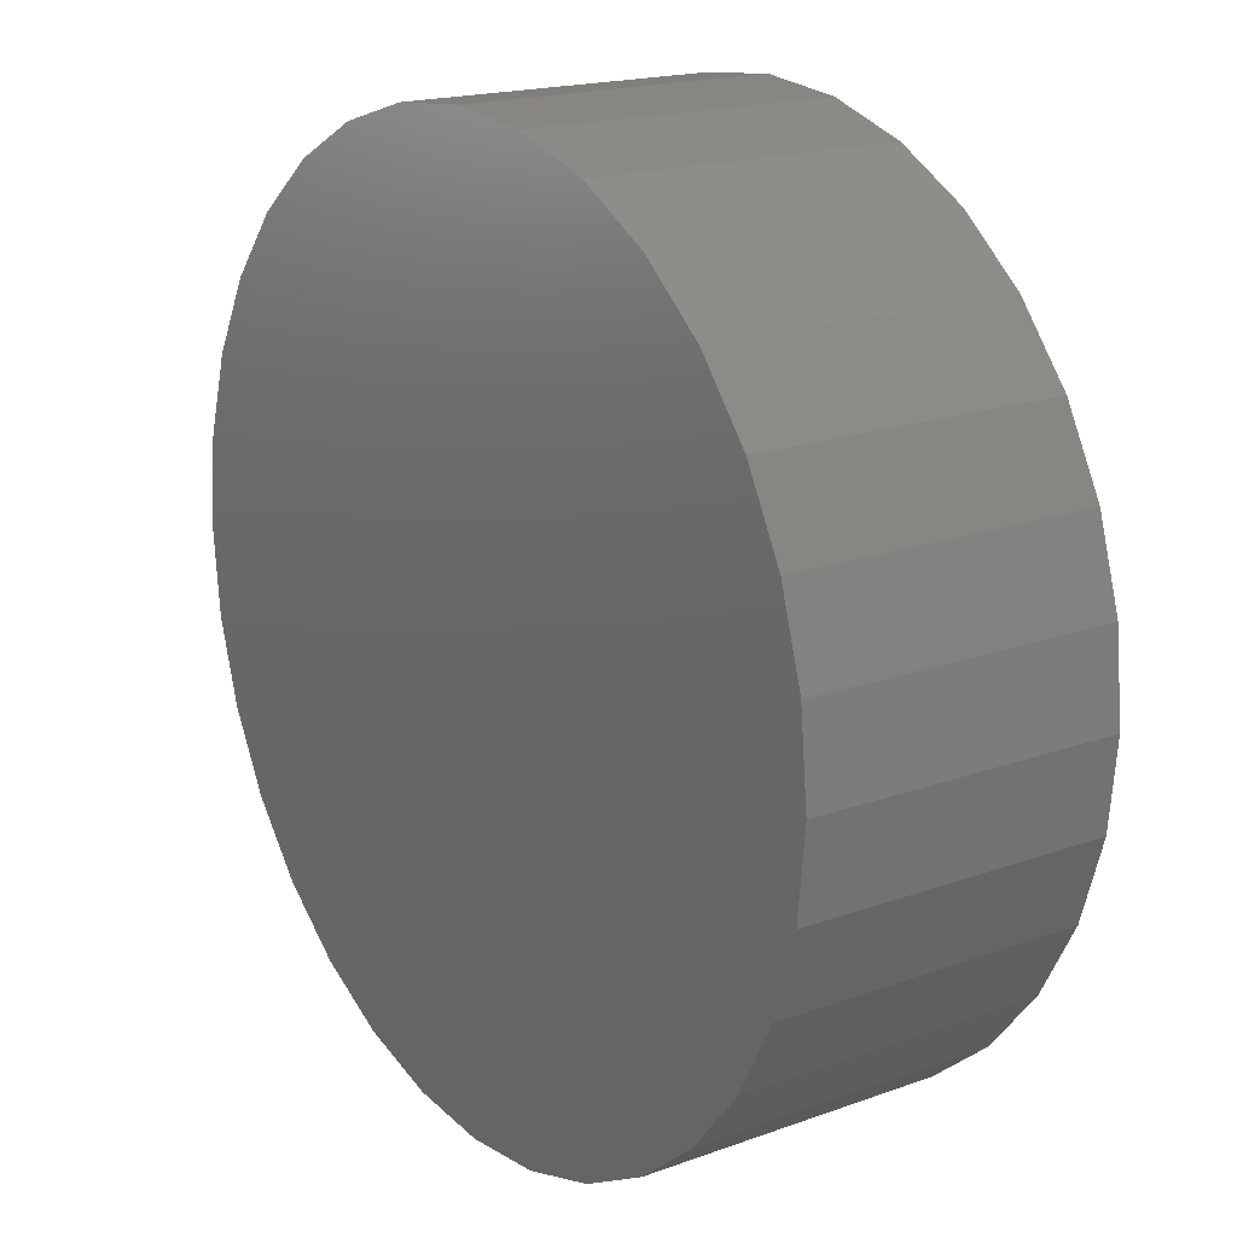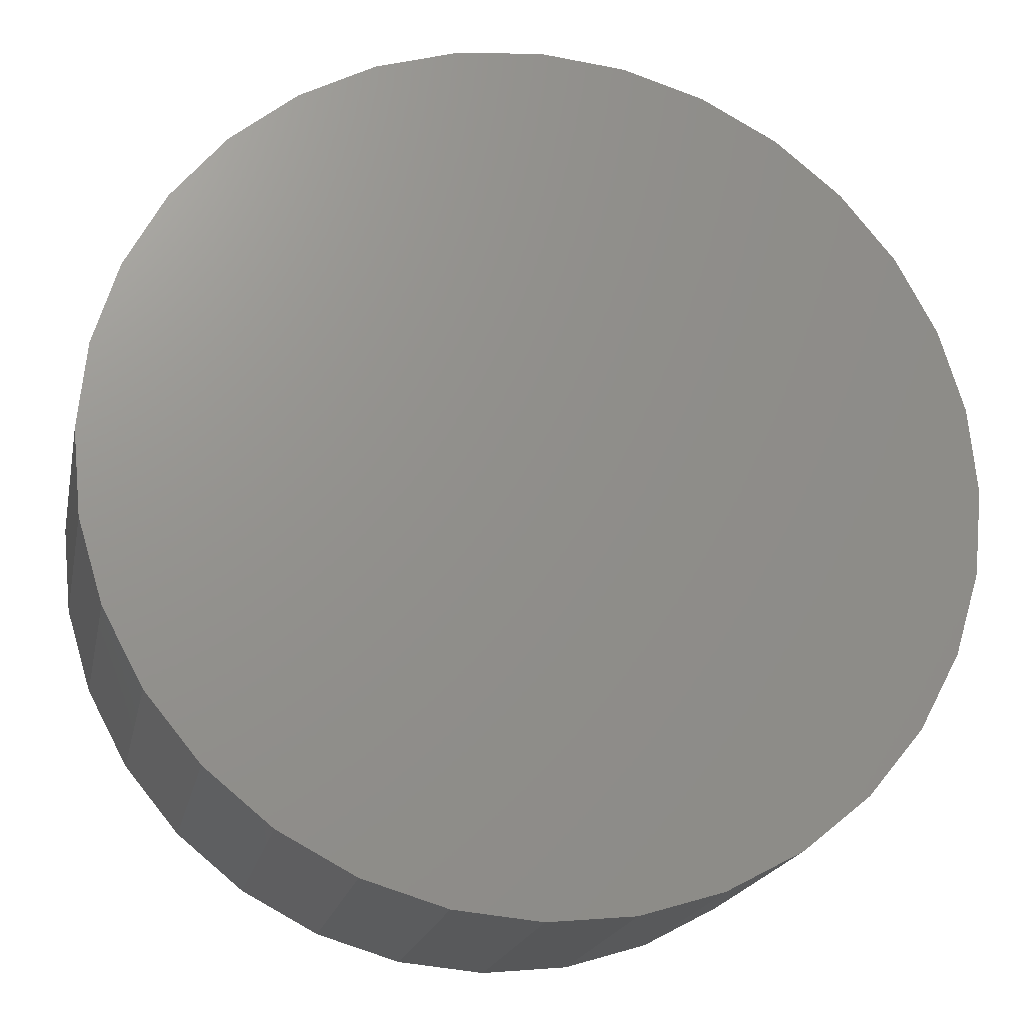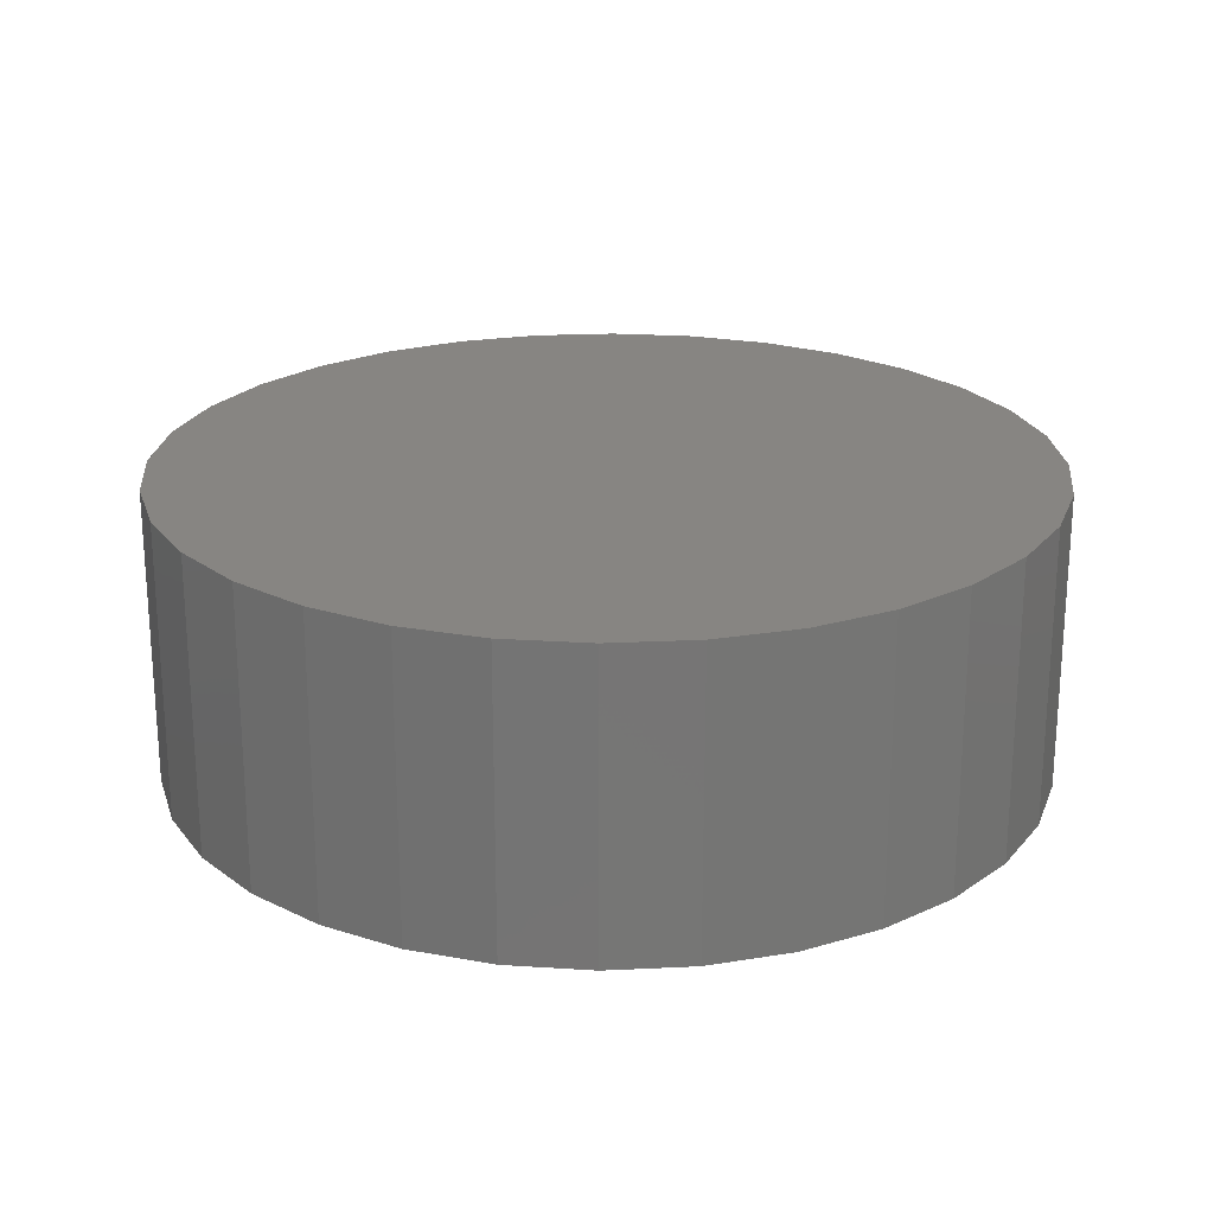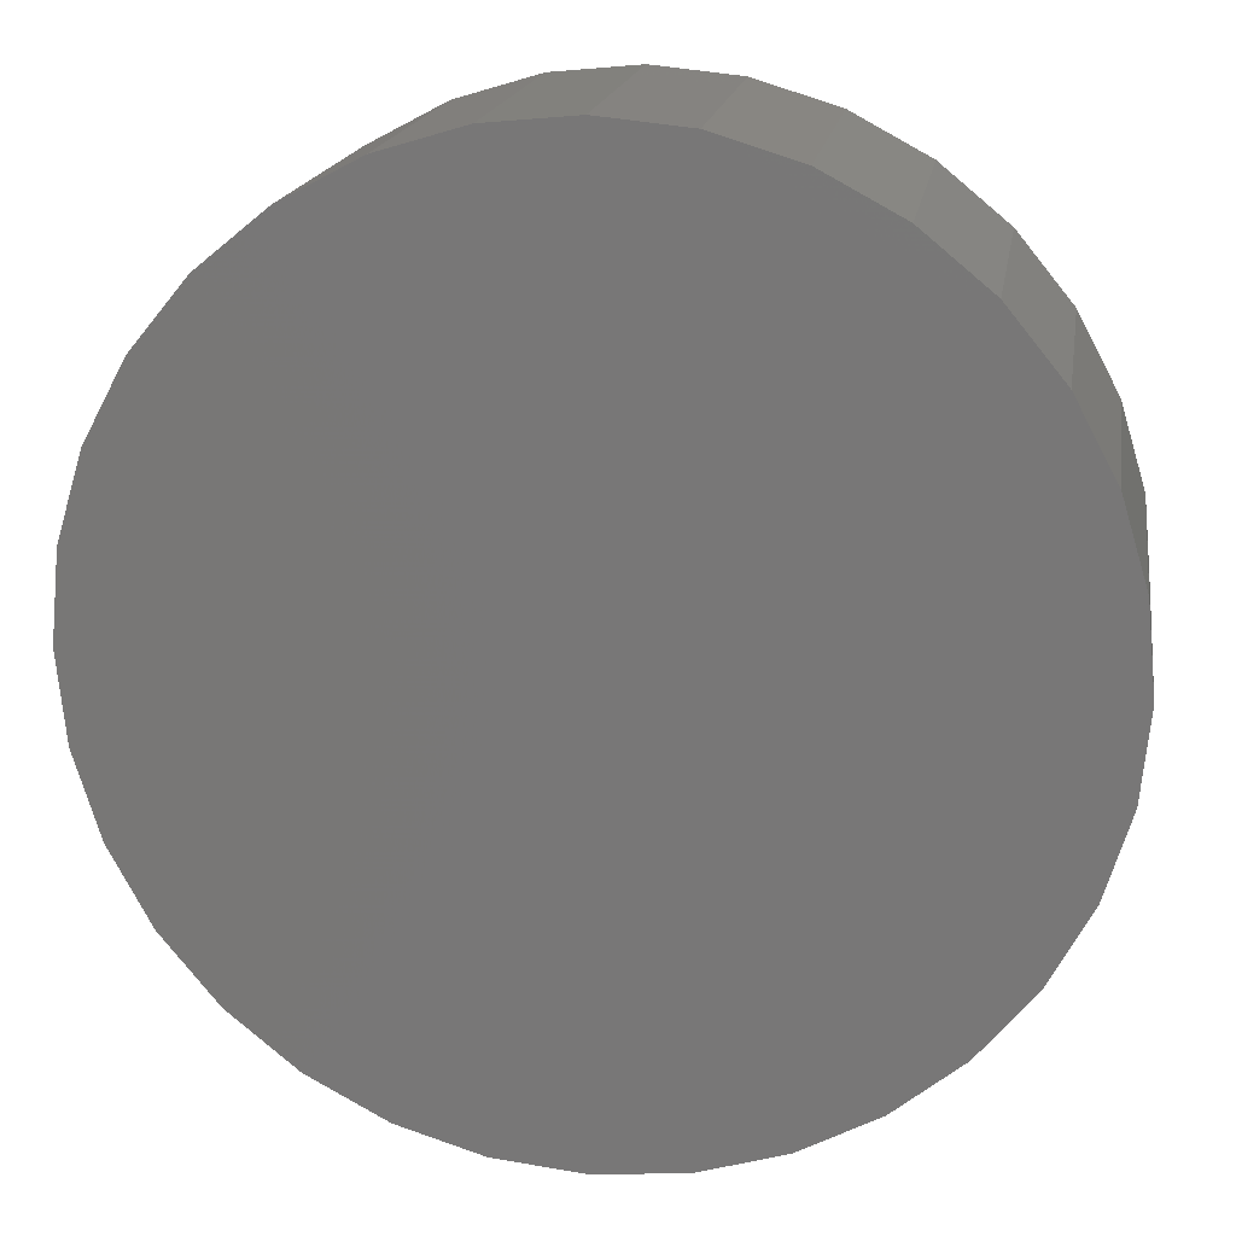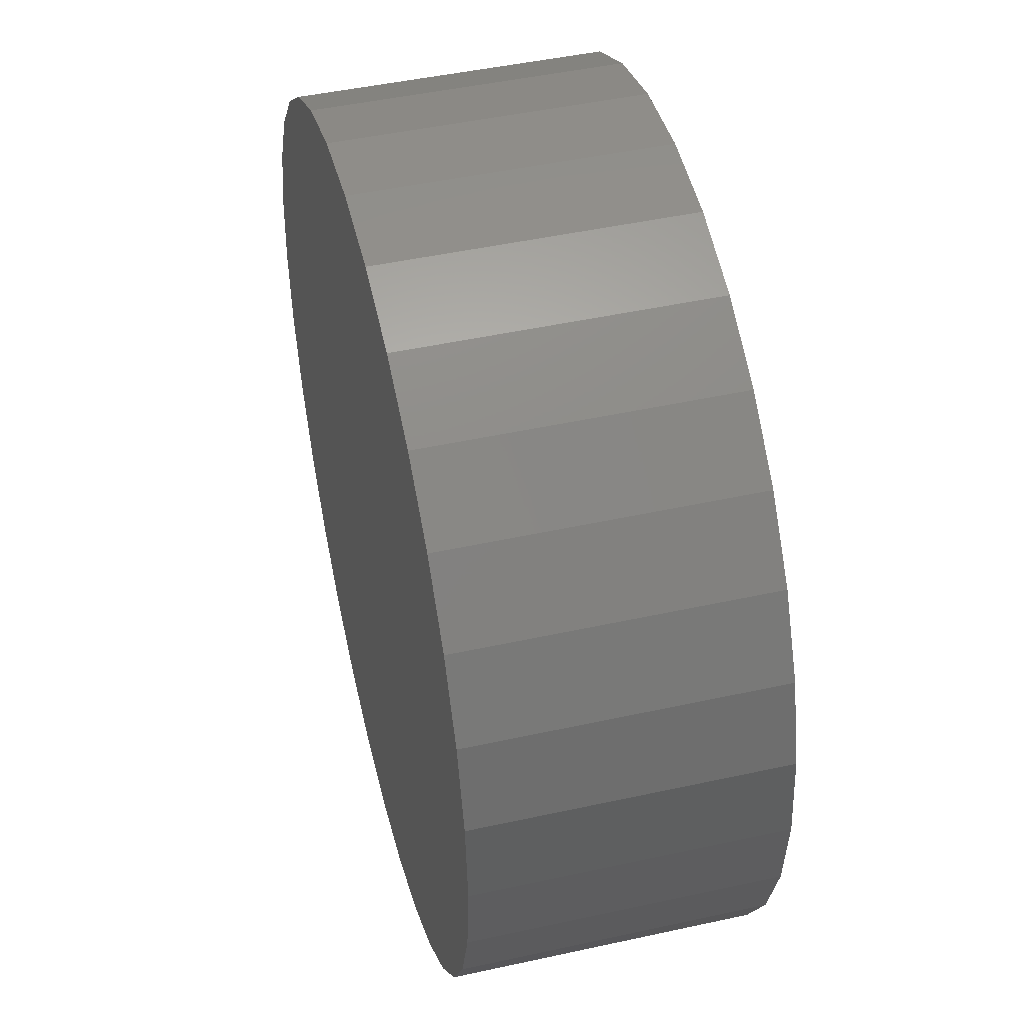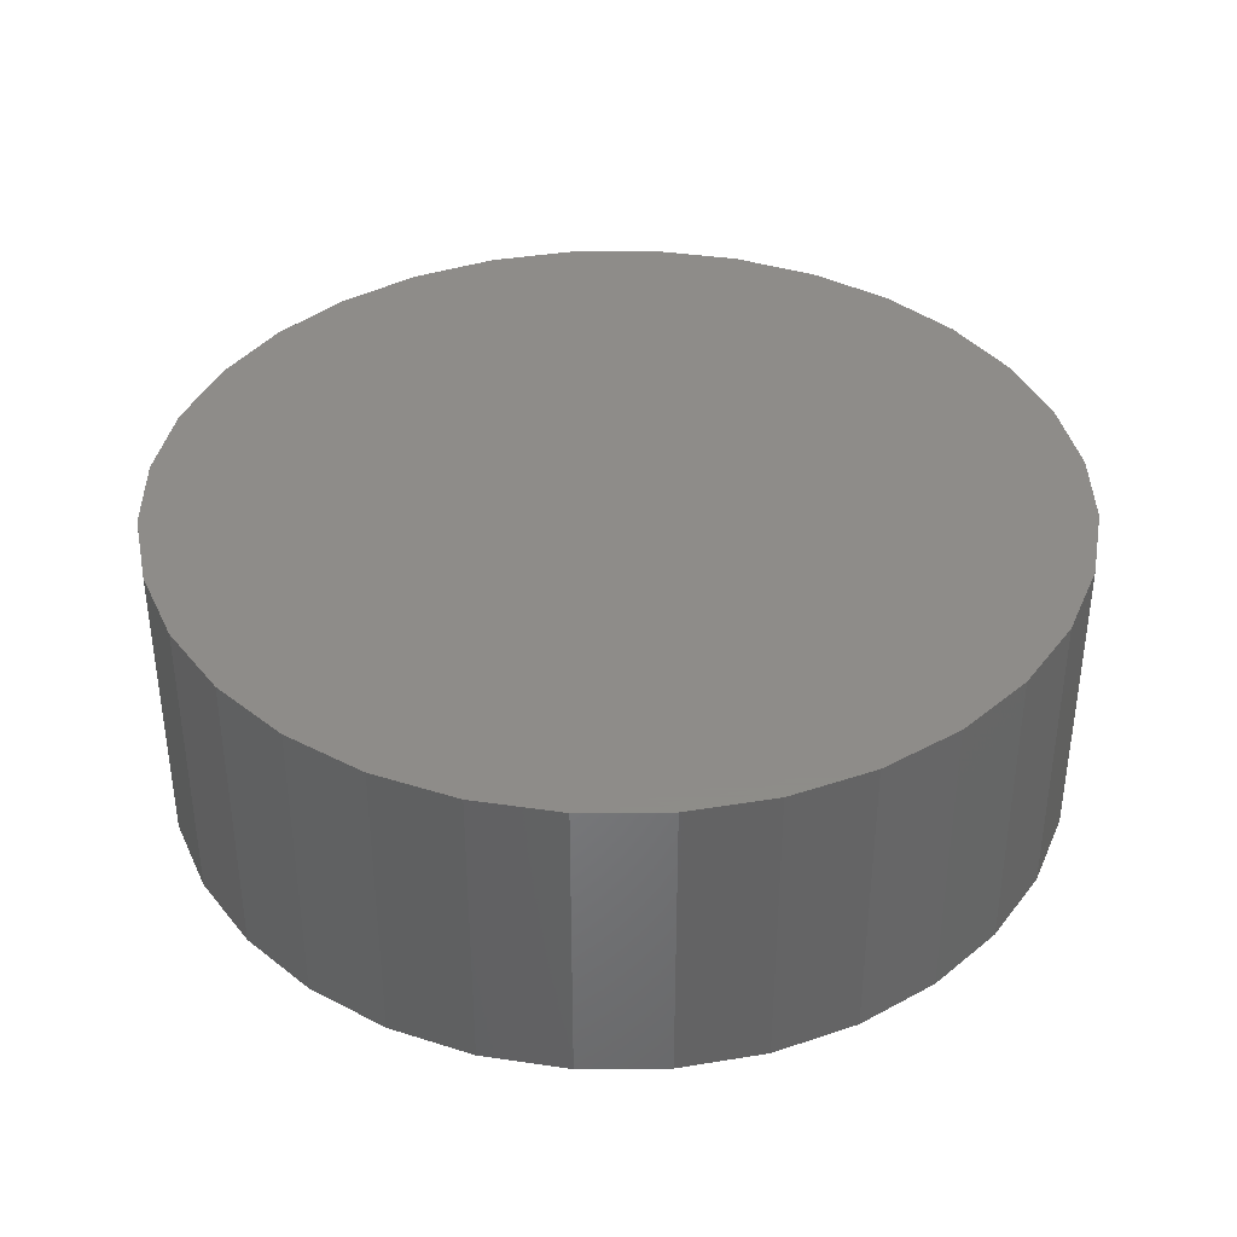
<metadata>
{"format":"stl","ext":"stl","renderer":"f3d","projection":"perspective","resolution":1024,"background":"white","views":[{"elev":18.2,"azim":-125.0,"up":"+Y"},{"elev":-19.4,"azim":-11.4,"up":"+Y"},{"elev":22.3,"azim":34.6,"up":"+Z"},{"elev":17.8,"azim":-170.9,"up":"+Y"},{"elev":46.9,"azim":-104.0,"up":"+Y"},{"elev":38.2,"azim":38.8,"up":"+Z"}]}
</metadata>
<code>
# stl→obj: 64 verts, 124 faces
v -0.56 -0.6328 0.0625
v -0.56 -0.6328 0.1094
v -0.5587 -0.6193 0.0625
v -0.5587 -0.6193 0.1094
v -0.5548 -0.6064 0.0625
v -0.5548 -0.6064 0.1094
v -0.5484 -0.5944 0.0625
v -0.5484 -0.5944 0.1094
v -0.5398 -0.584 0.0625
v -0.5398 -0.584 0.1094
v -0.5293 -0.5754 0.0625
v -0.5293 -0.5754 0.1094
v -0.5174 -0.569 0.0625
v -0.5174 -0.569 0.1094
v -0.5044 -0.5651 0.0625
v -0.5044 -0.5651 0.1094
v -0.491 -0.5637 0.0625
v -0.491 -0.5637 0.1094
v -0.4775 -0.5651 0.0625
v -0.4775 -0.5651 0.1094
v -0.4645 -0.569 0.0625
v -0.4645 -0.569 0.1094
v -0.4526 -0.5754 0.0625
v -0.4526 -0.5754 0.1094
v -0.4421 -0.584 0.0625
v -0.4421 -0.584 0.1094
v -0.4335 -0.5944 0.0625
v -0.4335 -0.5944 0.1094
v -0.4271 -0.6064 0.0625
v -0.4271 -0.6064 0.1094
v -0.4232 -0.6193 0.0625
v -0.4232 -0.6193 0.1094
v -0.4219 -0.6328 0.0625
v -0.4219 -0.6328 0.1094
v -0.4232 -0.6463 0.0625
v -0.4232 -0.6463 0.1094
v -0.4271 -0.6592 0.0625
v -0.4271 -0.6592 0.1094
v -0.4335 -0.6712 0.0625
v -0.4335 -0.6712 0.1094
v -0.4421 -0.6817 0.0625
v -0.4421 -0.6817 0.1094
v -0.4526 -0.6902 0.0625
v -0.4526 -0.6902 0.1094
v -0.4645 -0.6966 0.0625
v -0.4645 -0.6966 0.1094
v -0.4775 -0.7006 0.0625
v -0.4775 -0.7006 0.1094
v -0.491 -0.7019 0.0625
v -0.491 -0.7019 0.1094
v -0.5044 -0.7006 0.0625
v -0.5044 -0.7006 0.1094
v -0.5174 -0.6966 0.0625
v -0.5174 -0.6966 0.1094
v -0.5293 -0.6902 0.0625
v -0.5293 -0.6902 0.1094
v -0.5398 -0.6817 0.0625
v -0.5398 -0.6817 0.1094
v -0.5484 -0.6712 0.0625
v -0.5484 -0.6712 0.1094
v -0.5548 -0.6592 0.0625
v -0.5548 -0.6592 0.1094
v -0.5587 -0.6463 0.0625
v -0.5587 -0.6463 0.1094
f 1 2 3
f 3 2 4
f 3 4 5
f 5 4 6
f 5 6 7
f 7 6 8
f 7 8 9
f 9 8 10
f 9 10 11
f 11 10 12
f 11 12 13
f 13 12 14
f 13 14 15
f 15 14 16
f 15 16 17
f 17 16 18
f 17 18 19
f 19 18 20
f 19 20 21
f 21 20 22
f 21 22 23
f 23 22 24
f 23 24 25
f 25 24 26
f 25 26 27
f 27 26 28
f 27 28 29
f 29 28 30
f 29 30 31
f 31 30 32
f 31 32 33
f 33 32 34
f 33 34 35
f 35 34 36
f 35 36 37
f 37 36 38
f 37 38 39
f 39 38 40
f 39 40 41
f 41 40 42
f 41 42 43
f 43 42 44
f 43 44 45
f 45 44 46
f 45 46 47
f 47 46 48
f 47 48 49
f 49 48 50
f 49 50 51
f 51 50 52
f 51 52 53
f 53 52 54
f 53 54 55
f 55 54 56
f 55 56 57
f 57 56 58
f 57 58 59
f 59 58 60
f 59 60 61
f 61 60 62
f 61 62 63
f 63 62 64
f 63 64 1
f 1 64 2
f 17 19 15
f 13 15 19
f 21 13 19
f 11 13 21
f 23 11 21
f 9 11 23
f 25 9 23
f 7 9 25
f 27 7 25
f 41 57 39
f 55 57 41
f 43 55 41
f 53 55 43
f 45 53 43
f 51 53 45
f 47 51 45
f 49 51 47
f 57 59 39
f 39 59 61
f 39 61 37
f 37 61 63
f 37 63 35
f 35 63 1
f 35 1 33
f 33 1 3
f 33 3 31
f 31 3 5
f 31 5 29
f 29 5 7
f 29 7 27
f 16 20 18
f 20 16 14
f 20 14 22
f 22 14 12
f 22 12 24
f 24 12 10
f 24 10 26
f 26 10 8
f 26 8 28
f 40 58 42
f 42 58 56
f 42 56 44
f 44 56 54
f 44 54 46
f 46 54 52
f 46 52 48
f 48 52 50
f 28 8 30
f 30 8 6
f 30 6 32
f 32 6 4
f 32 4 34
f 34 4 2
f 34 2 36
f 36 2 64
f 36 64 38
f 38 64 62
f 38 62 40
f 40 62 60
f 40 60 58

</code>
